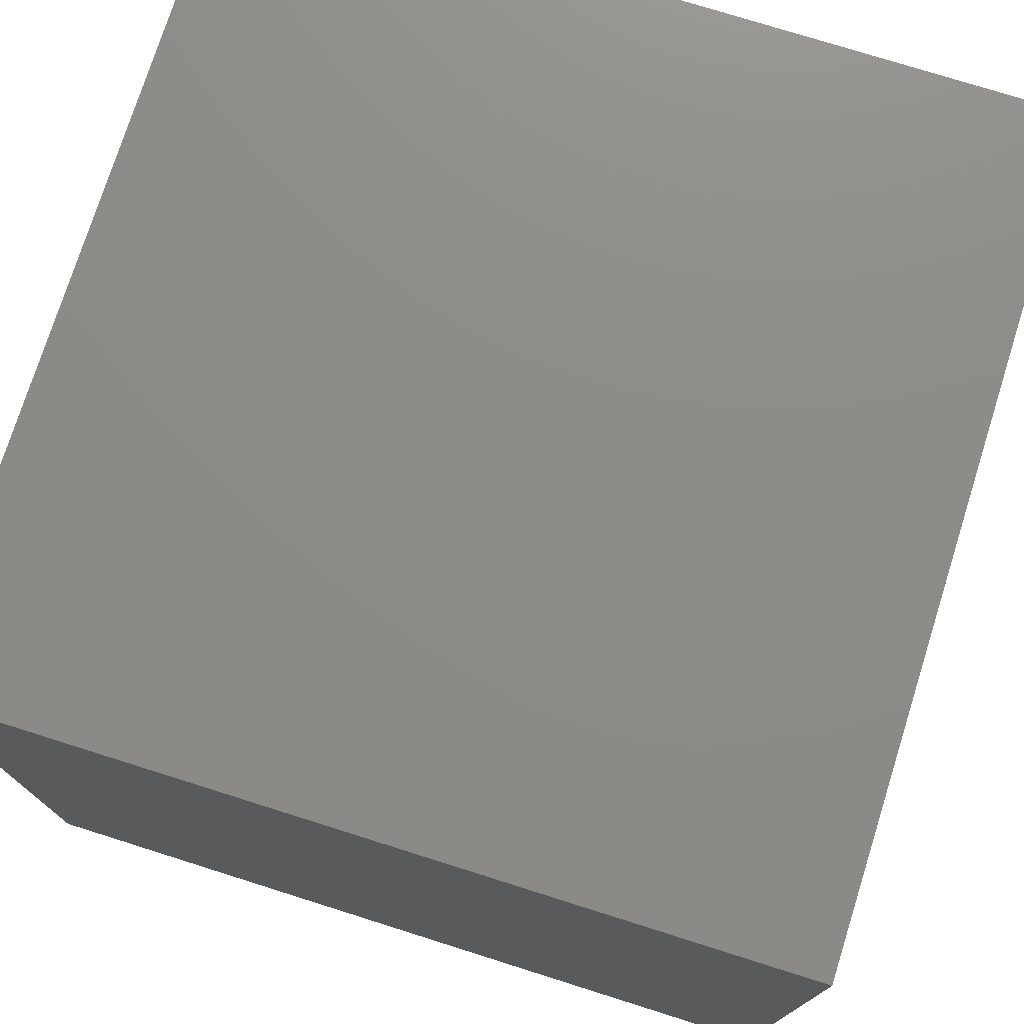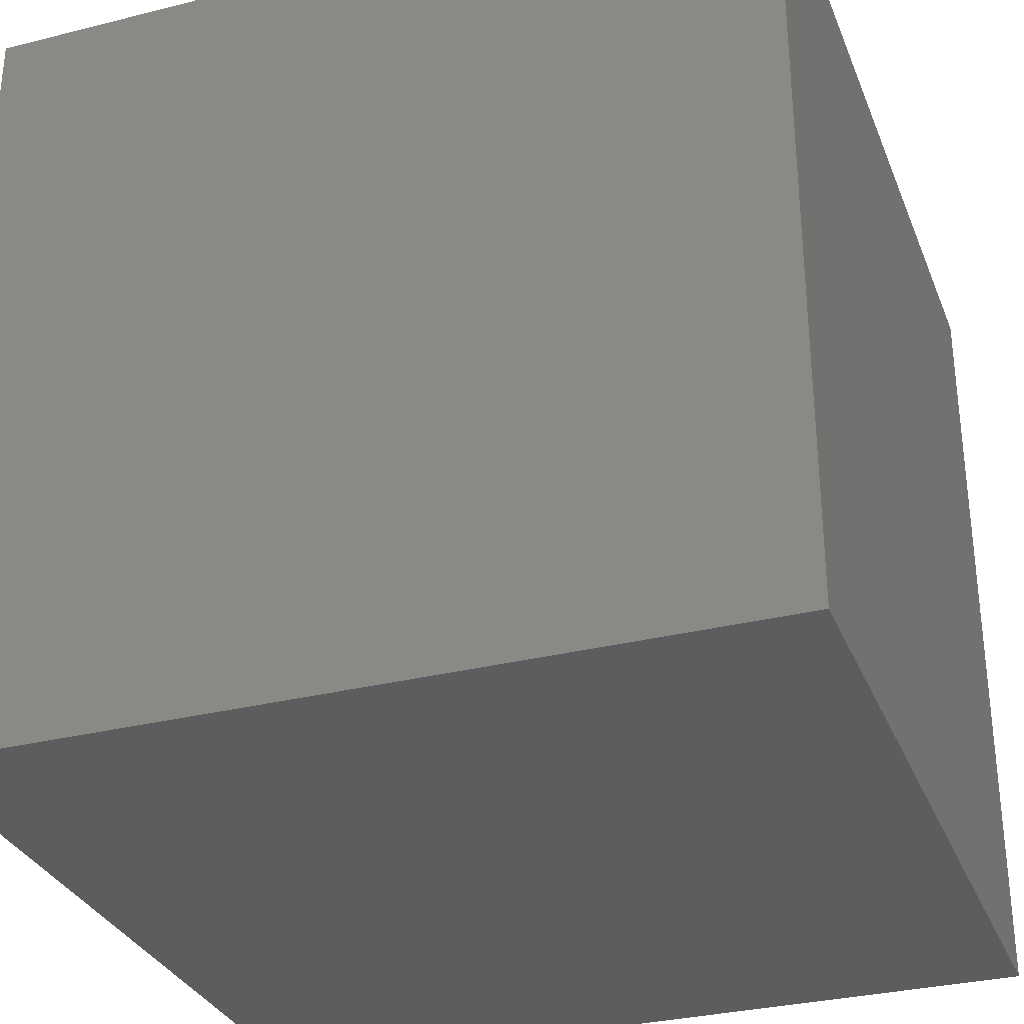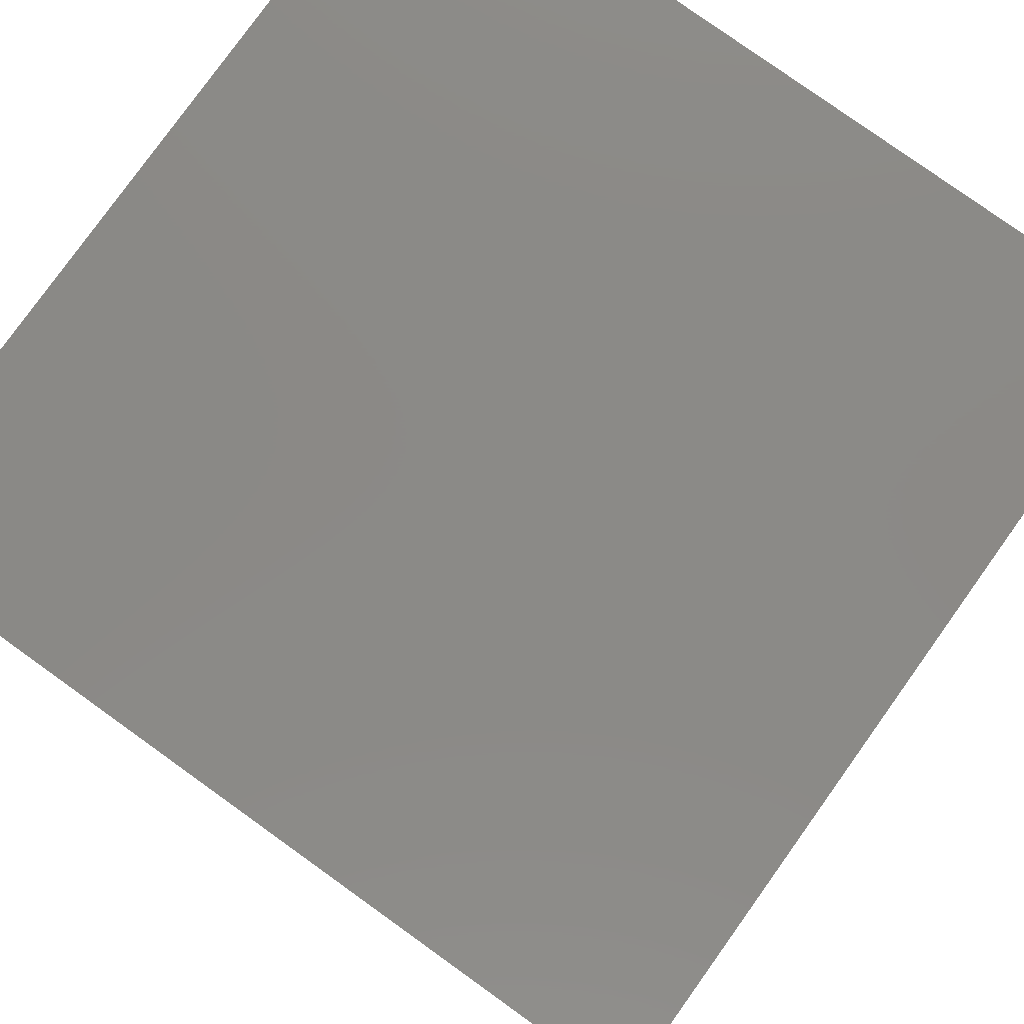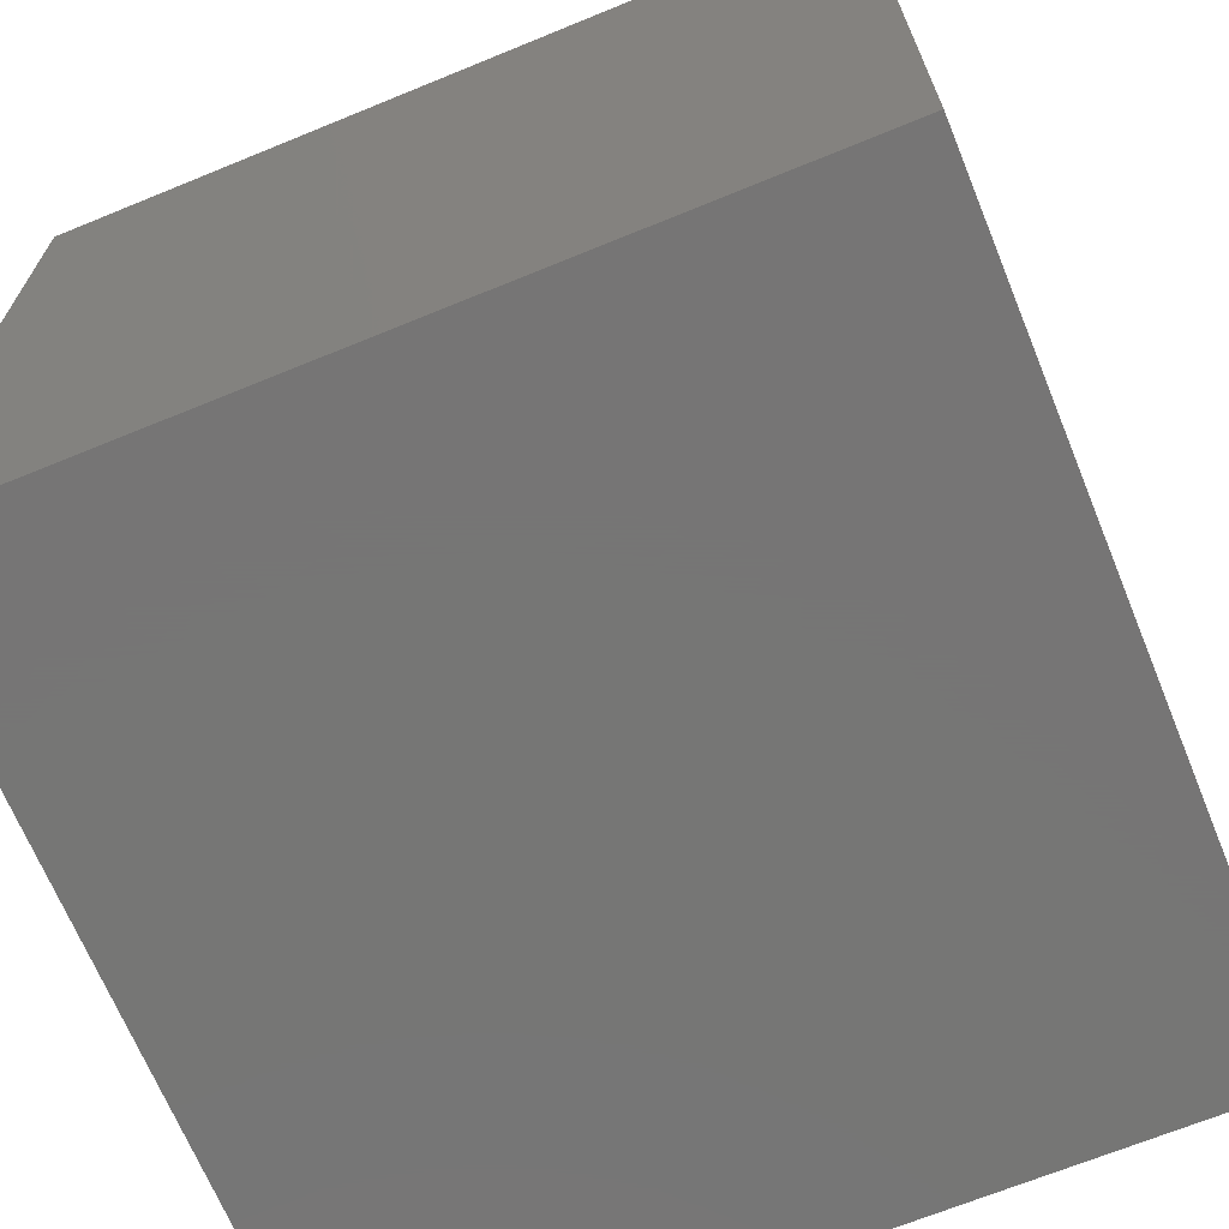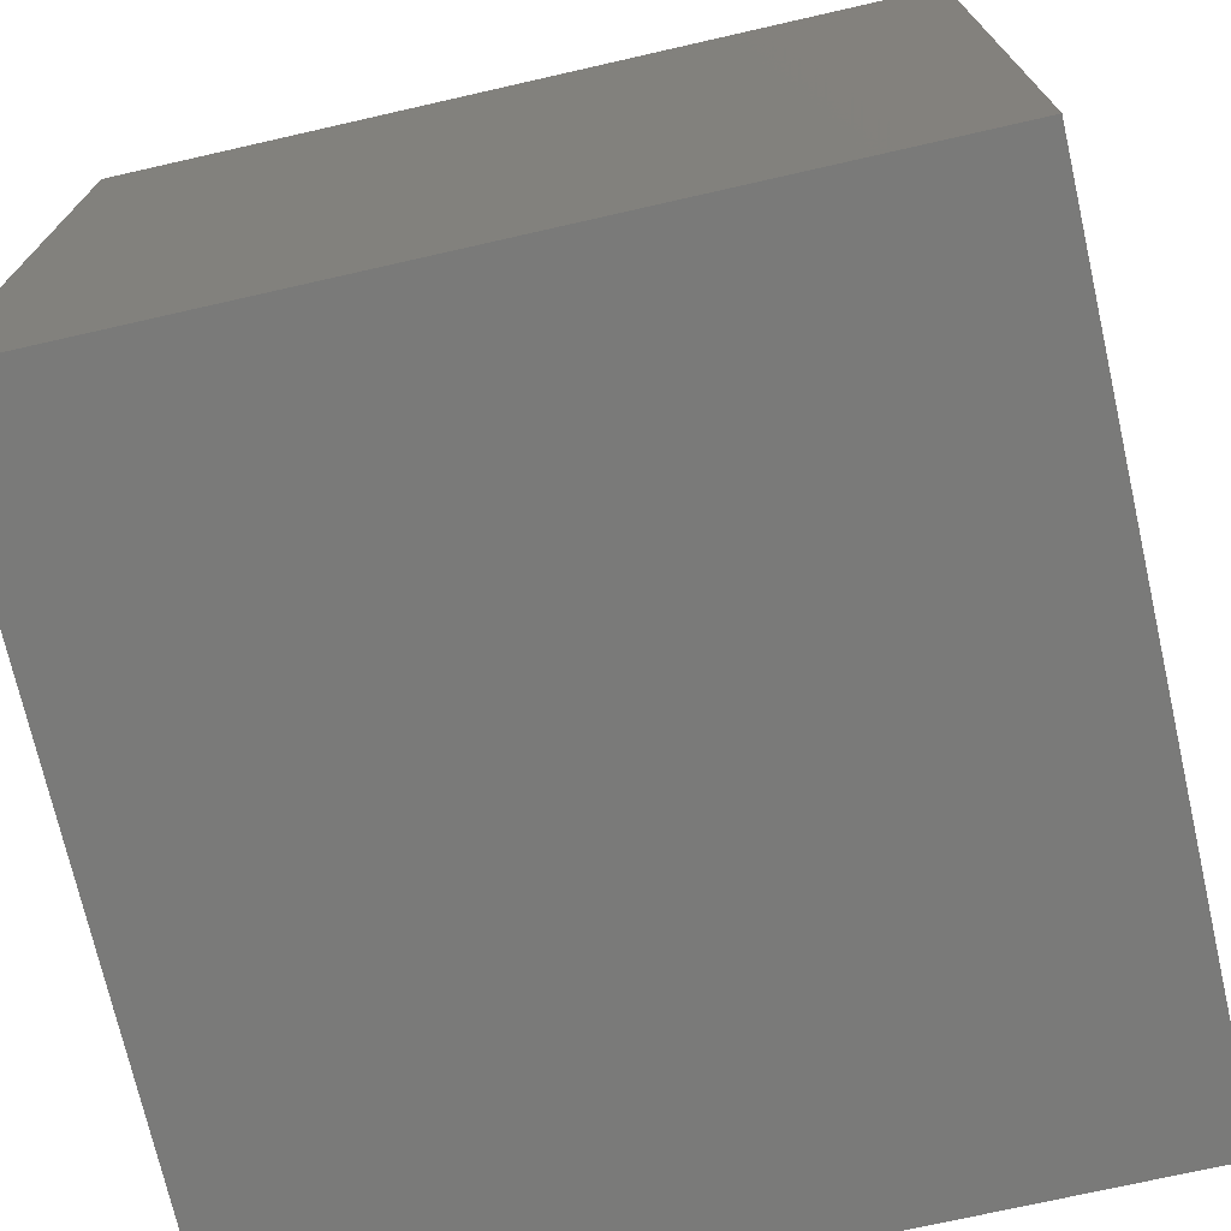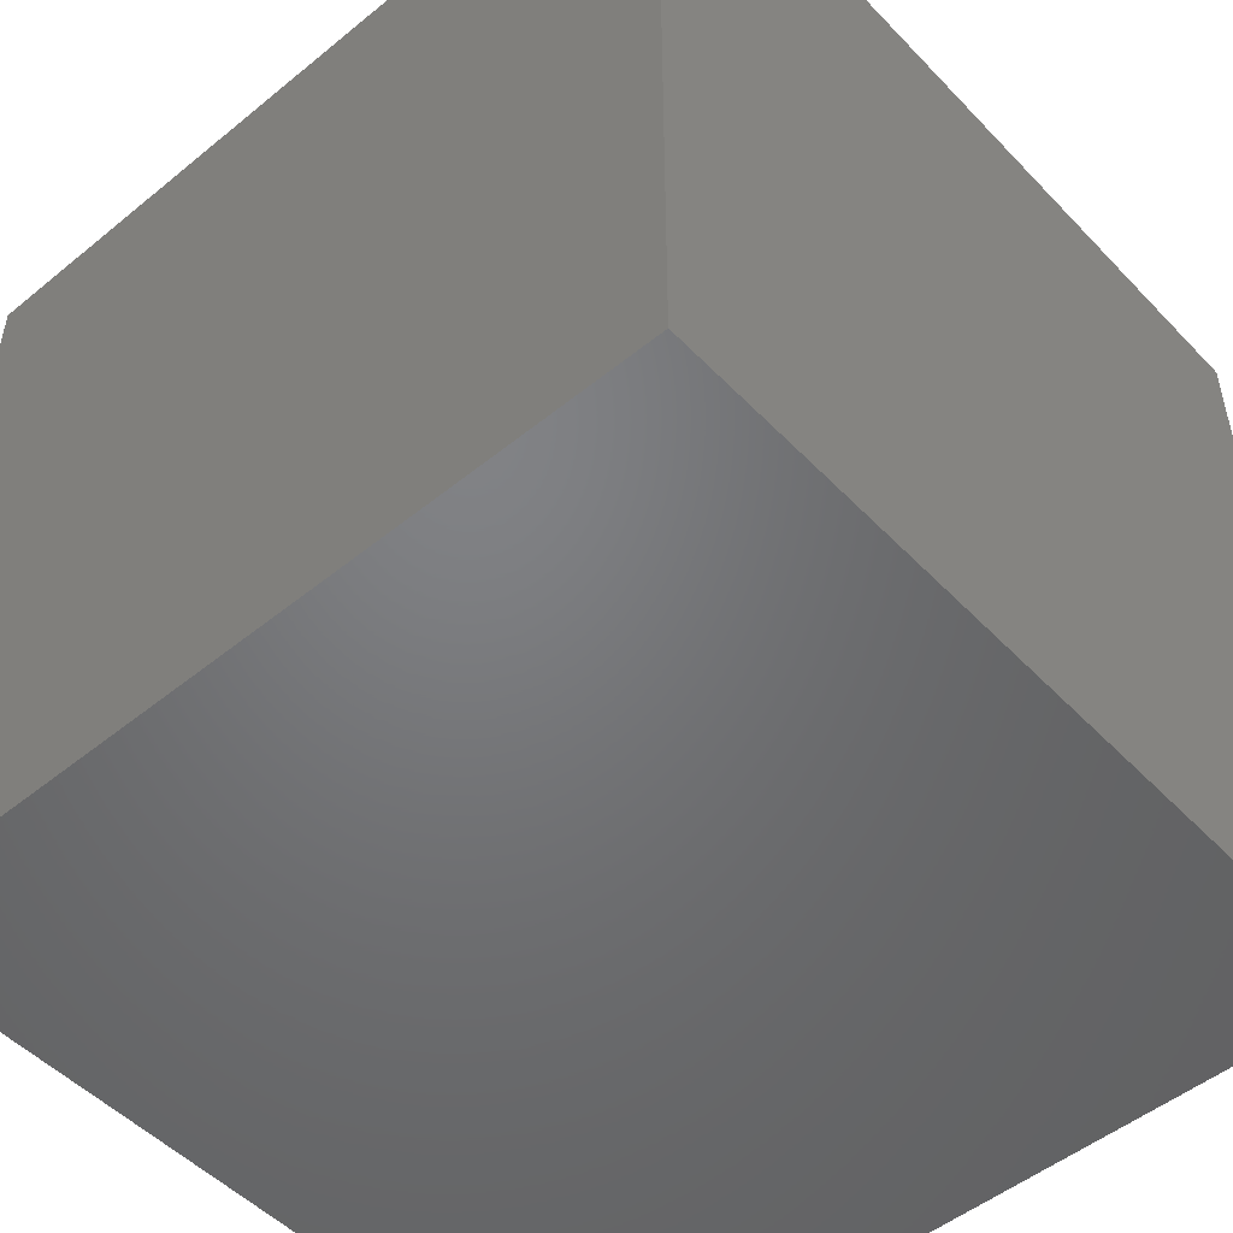
<metadata>
{"format":"stl","ext":"stl","renderer":"f3d","projection":"perspective","resolution":1024,"background":"white","views":[{"elev":75.6,"azim":-162.5,"up":"+Y"},{"elev":-31.5,"azim":-70.4,"up":"+Z"},{"elev":79.5,"azim":-54.4,"up":"+Z"},{"elev":-68.1,"azim":-67.7,"up":"+Z"},{"elev":-72.8,"azim":12.8,"up":"+Z"},{"elev":-50.5,"azim":-138.3,"up":"+Y"}]}
</metadata>
<code>
# stl→obj: 8 verts, 12 faces
v 0.005 -0.005 -0.005
v 0.005 -0.005 0.005
v 0.005 0.005 0.005
v 0.005 0.005 -0.005
v 0.015 -0.005 -0.005
v 0.015 0.005 -0.005
v 0.015 0.005 0.005
v 0.015 -0.005 0.005
f 1 2 3
f 1 3 4
f 5 6 7
f 5 7 8
f 1 5 8
f 1 8 2
f 4 3 7
f 4 7 6
f 1 4 6
f 1 6 5
f 2 8 7
f 2 7 3

</code>
